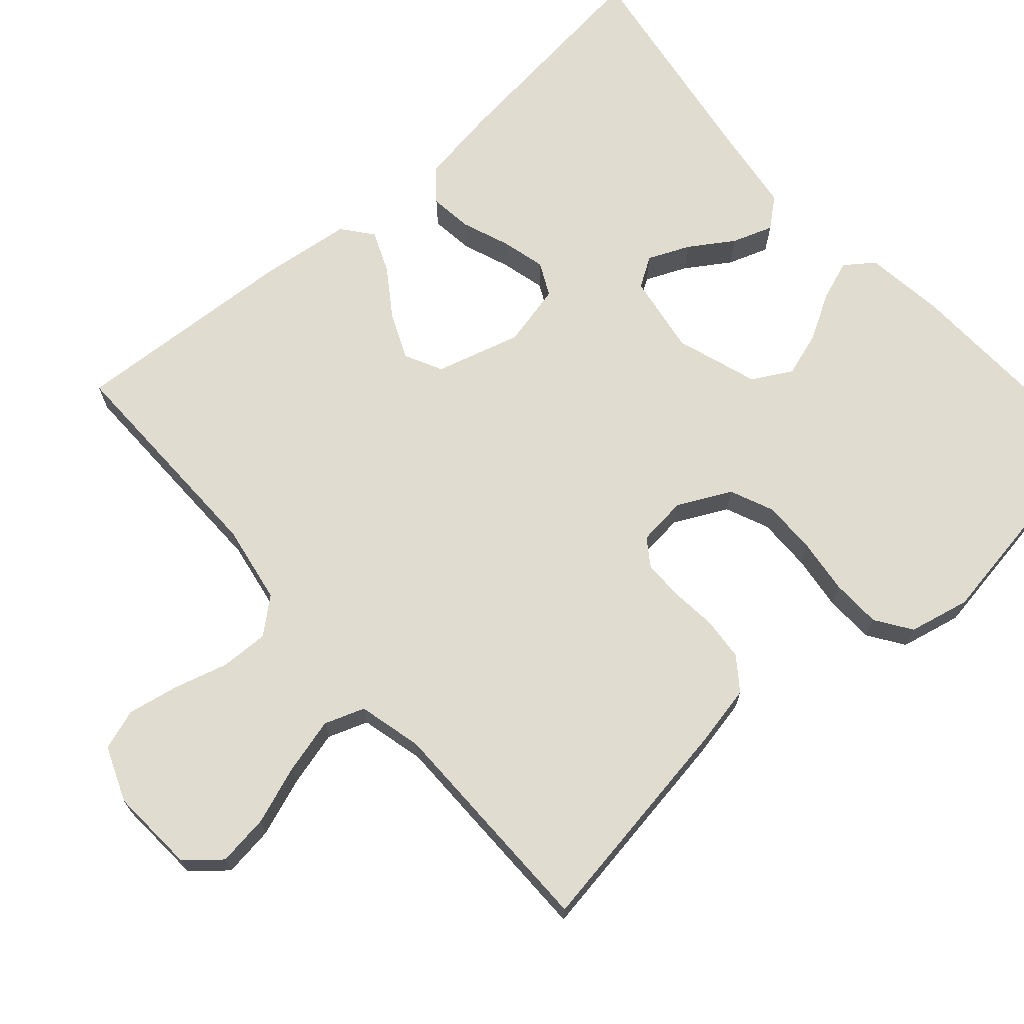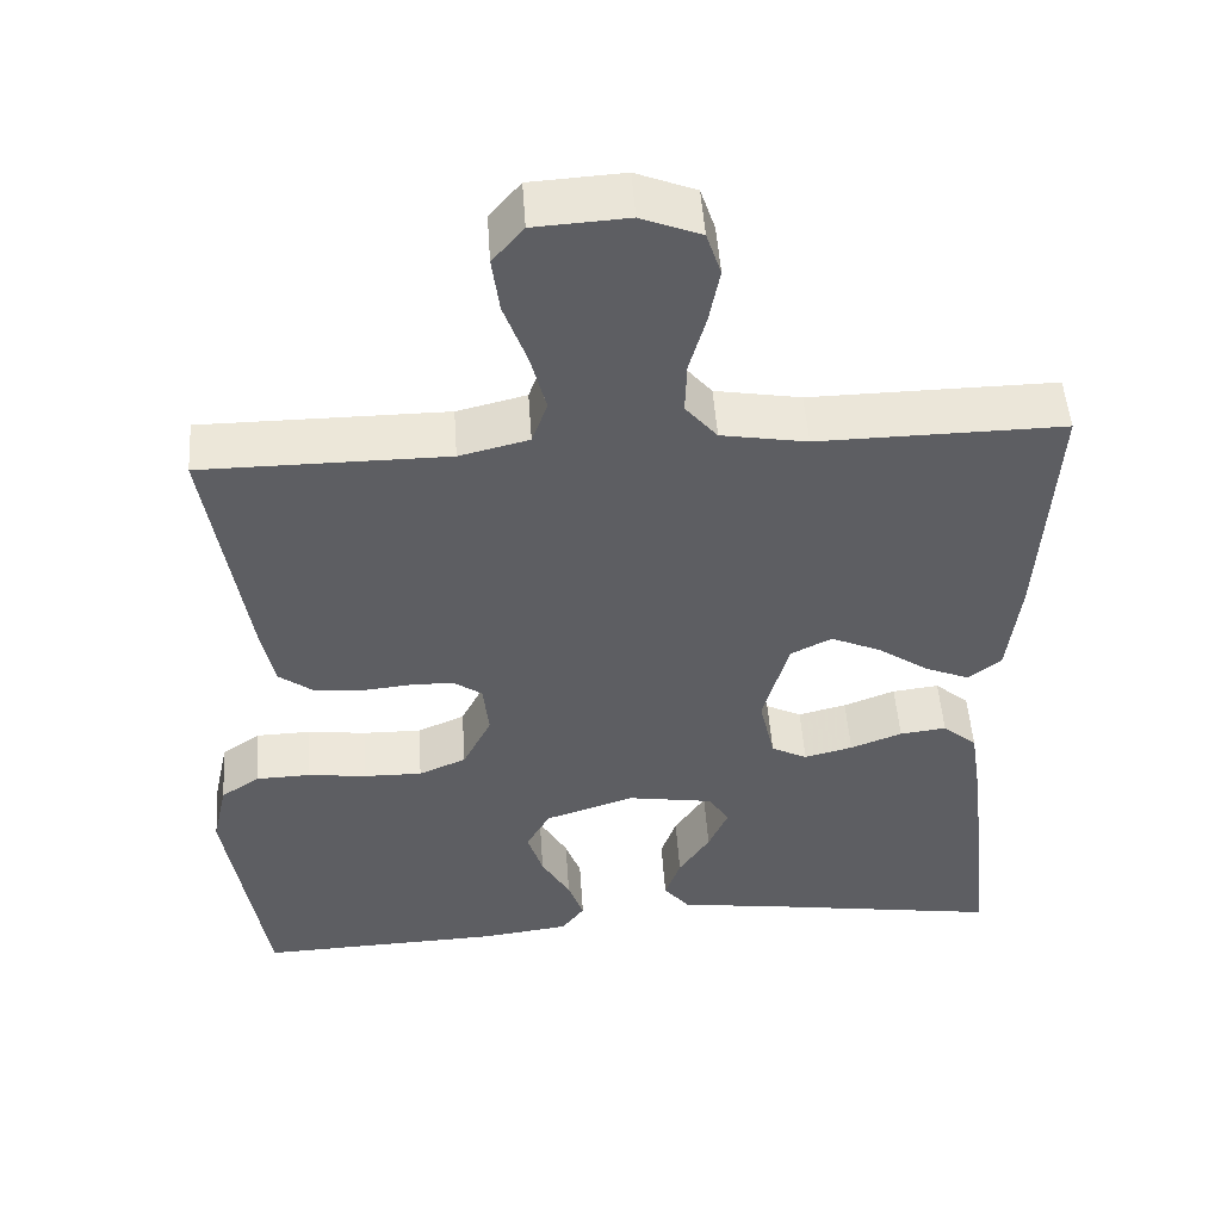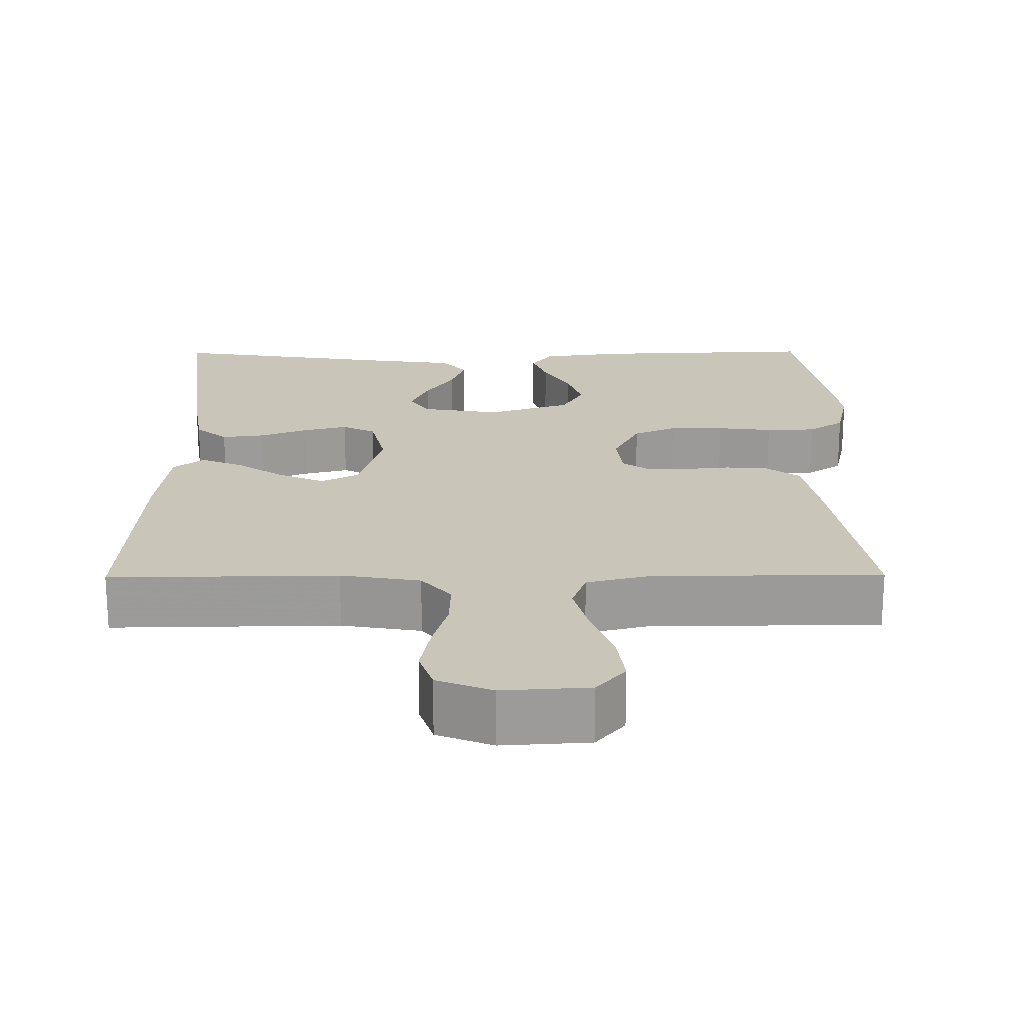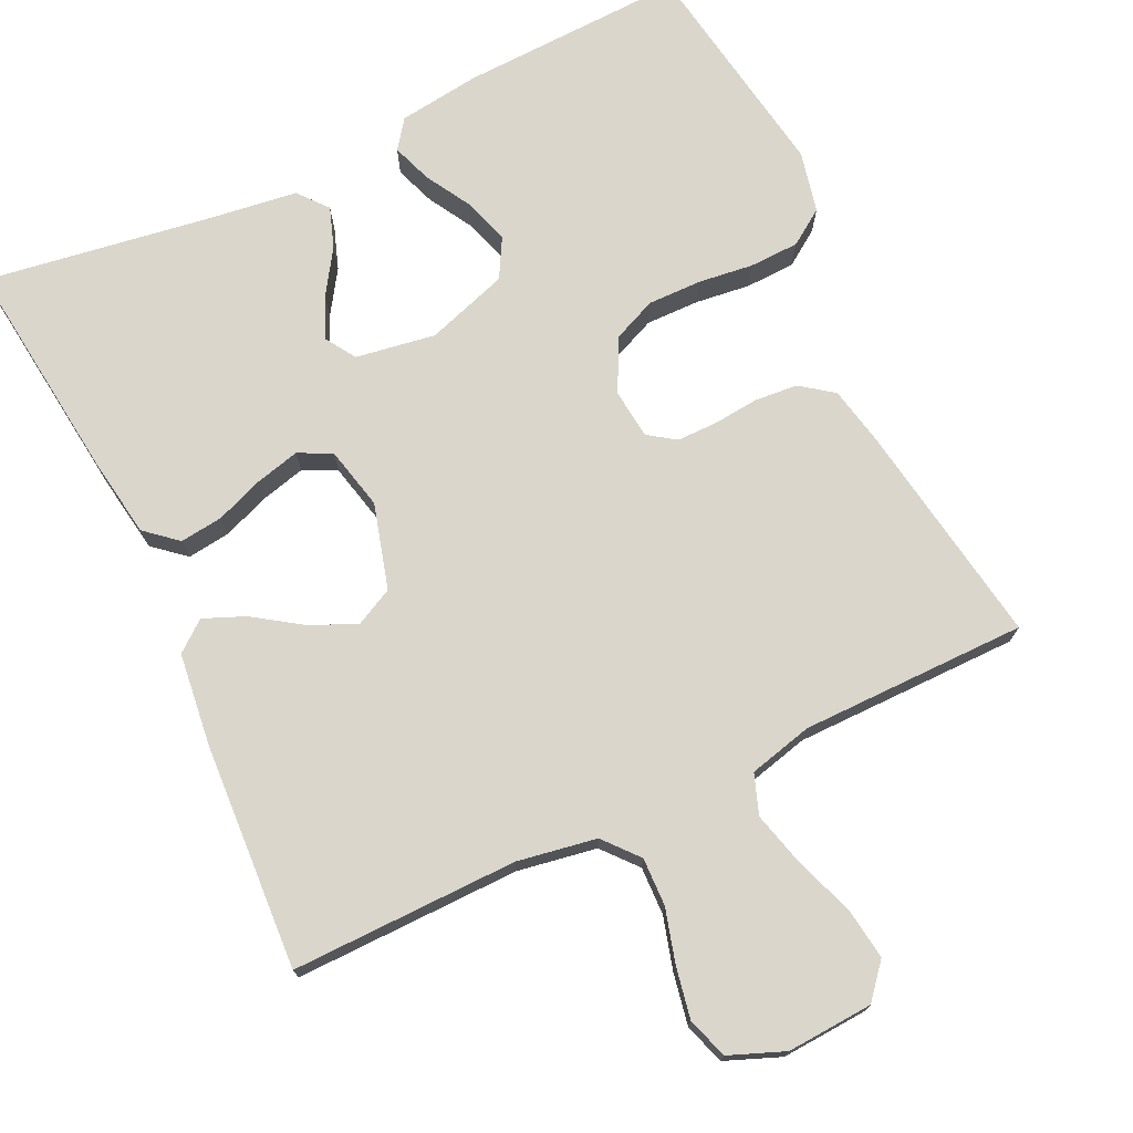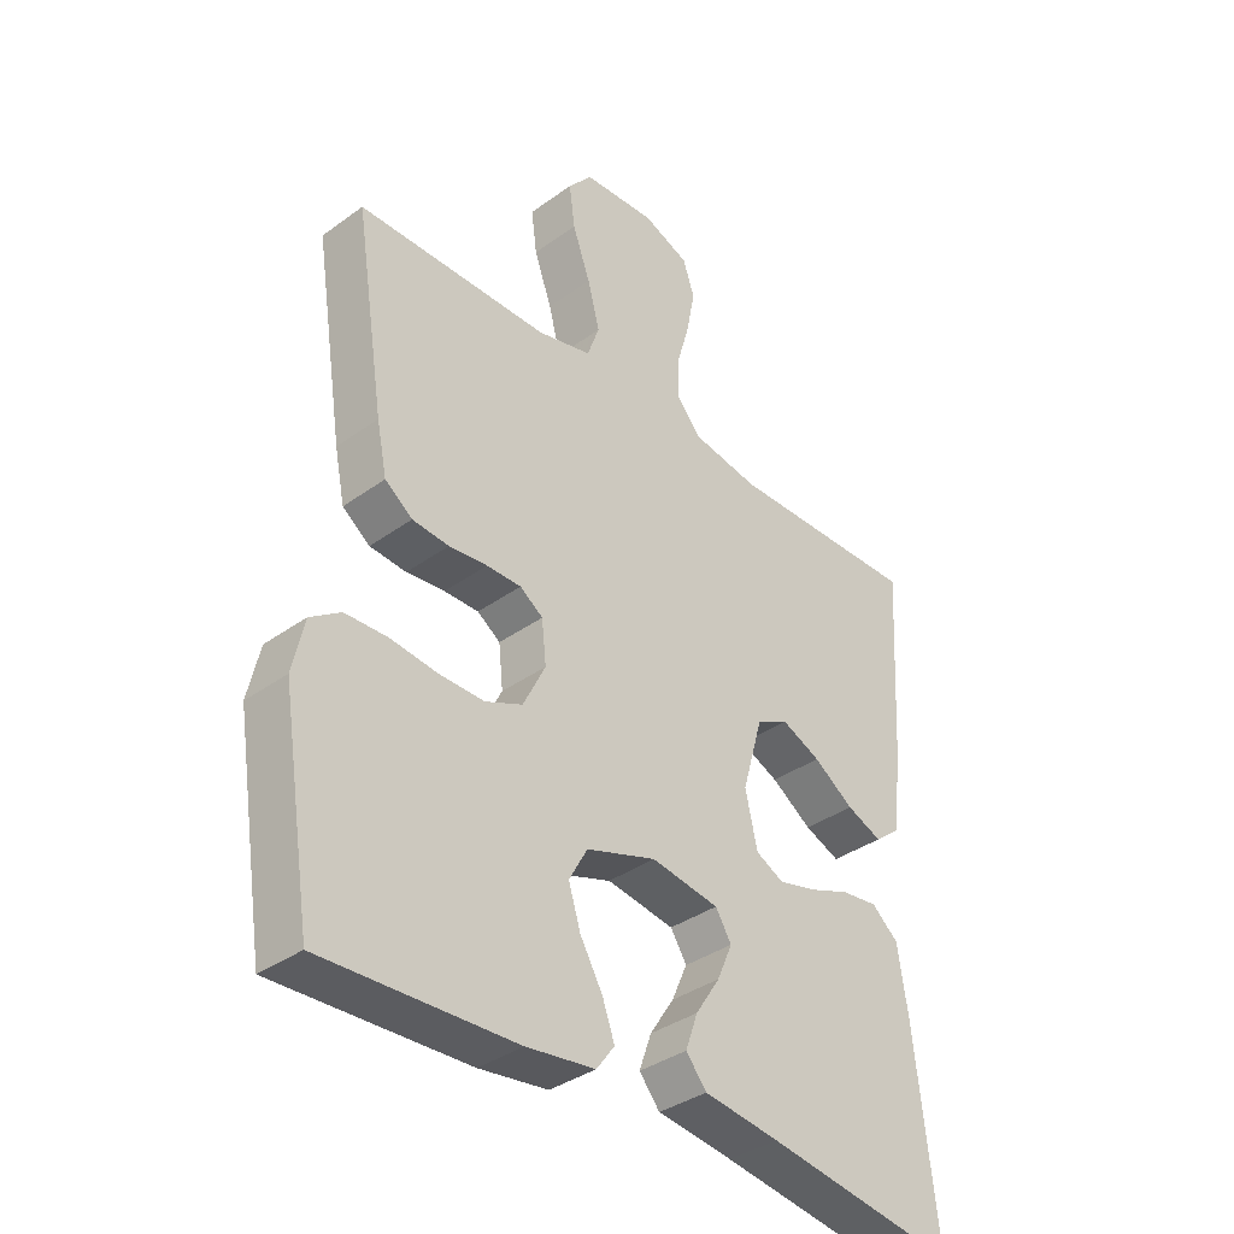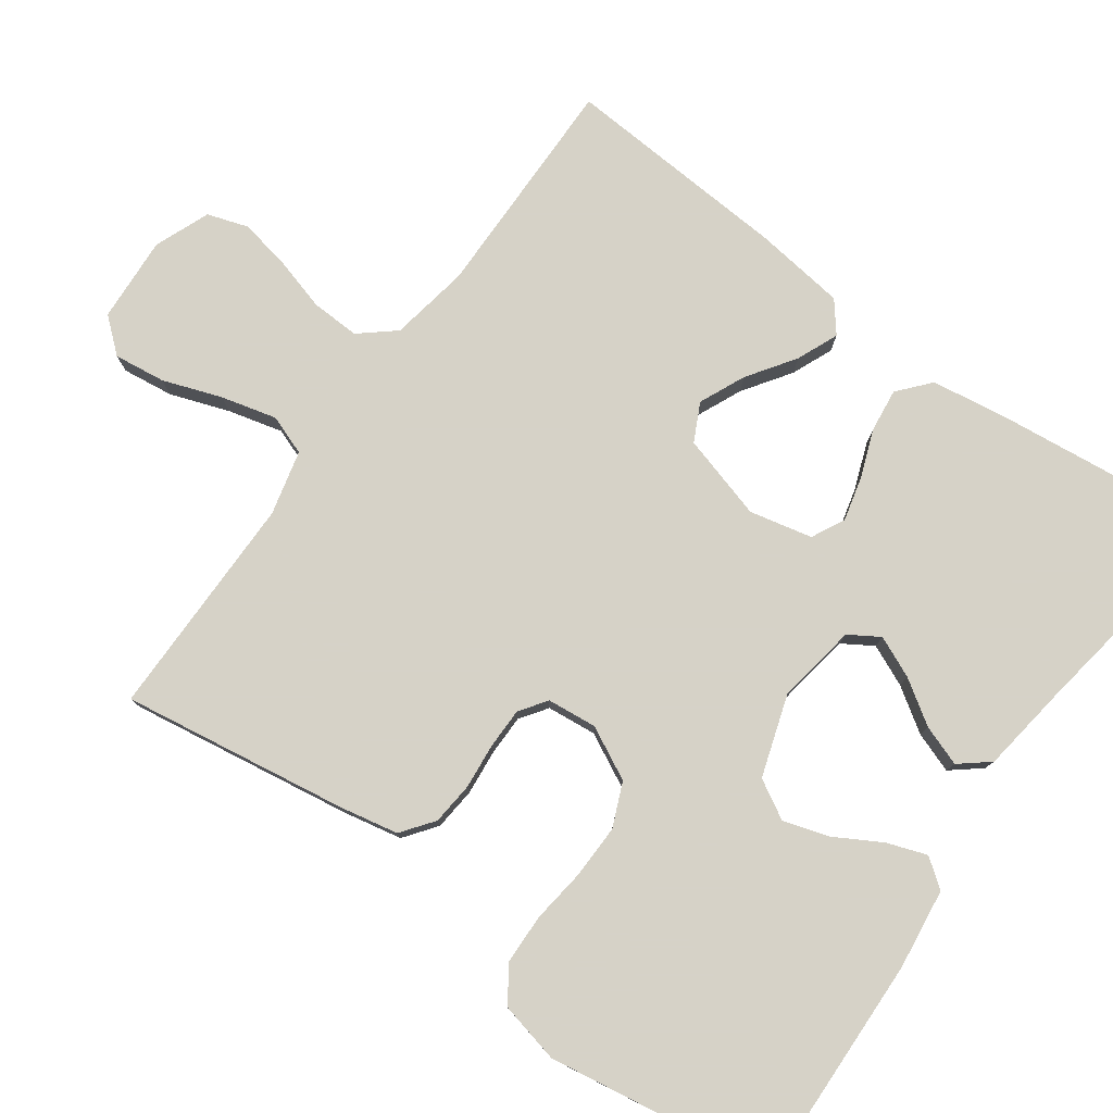
<metadata>
{"format":"obj","ext":"obj","renderer":"f3d","projection":"perspective","resolution":1024,"background":"white","views":[{"elev":69.4,"azim":48.6,"up":"+Y"},{"elev":50.3,"azim":176.1,"up":"+Z"},{"elev":20.6,"azim":-0.5,"up":"+Y"},{"elev":73.7,"azim":-25.5,"up":"+Y"},{"elev":-36.6,"azim":133.2,"up":"+Z"},{"elev":78.5,"azim":126.0,"up":"+Y"}]}
</metadata>
<code>
v 0.5 0.07 -0.5
v 0.2 0.07 -0.489
v 0.093 0.07 -0.475
v 0.065 0.07 -0.437
v 0.084 0.07 -0.384
v 0.119 0.07 -0.323
v 0.138 0.07 -0.263
v 0.109 0.07 -0.211
v 0 0.07 -0.175
v -0.106 0.07 -0.192
v -0.131 0.07 -0.232
v -0.107 0.07 -0.287
v -0.069 0.07 -0.345
v -0.05 0.07 -0.399
v -0.082 0.07 -0.438
v -0.2 0.07 -0.454
v -0.5 0.07 -0.5
v -0.466 0.07 -0.2
v -0.45 0.07 -0.095
v -0.408 0.07 -0.059
v -0.351 0.07 -0.066
v -0.288 0.07 -0.09
v -0.229 0.07 -0.105
v -0.185 0.07 -0.083
v -0.166 0.07 0
v -0.198 0.07 0.113
v -0.248 0.07 0.138
v -0.309 0.07 0.111
v -0.372 0.07 0.068
v -0.427 0.07 0.045
v -0.467 0.07 0.077
v -0.482 0.07 0.2
v -0.5 0.07 0.5
v -0.2 0.07 0.496
v -0.095 0.07 0.514
v -0.056 0.07 0.56
v -0.058 0.07 0.624
v -0.078 0.07 0.695
v -0.091 0.07 0.763
v -0.073 0.07 0.817
v 0 0.07 0.846
v 0.114 0.07 0.839
v 0.152 0.07 0.794
v 0.143 0.07 0.726
v 0.115 0.07 0.648
v 0.096 0.07 0.575
v 0.115 0.07 0.522
v 0.2 0.07 0.501
v 0.5 0.07 0.5
v 0.453 0.07 0.2
v 0.437 0.07 0.122
v 0.394 0.07 0.09
v 0.337 0.07 0.085
v 0.277 0.07 0.091
v 0.223 0.07 0.091
v 0.187 0.07 0.066
v 0.18 0.07 0
v 0.215 0.07 -0.07
v 0.273 0.07 -0.095
v 0.344 0.07 -0.094
v 0.417 0.07 -0.085
v 0.483 0.07 -0.087
v 0.53 0.07 -0.119
v 0.548 0.07 -0.2
v 0.5 0 -0.5
v 0.2 0 -0.489
v 0.093 0 -0.475
v 0.065 0 -0.437
v 0.084 0 -0.384
v 0.119 0 -0.323
v 0.138 0 -0.263
v 0.109 0 -0.211
v 0 0 -0.175
v -0.106 0 -0.192
v -0.131 0 -0.232
v -0.107 0 -0.287
v -0.069 0 -0.345
v -0.05 0 -0.399
v -0.082 0 -0.438
v -0.2 0 -0.454
v -0.5 0 -0.5
v -0.466 0 -0.2
v -0.45 0 -0.095
v -0.408 0 -0.059
v -0.351 0 -0.066
v -0.288 0 -0.09
v -0.229 0 -0.105
v -0.185 0 -0.083
v -0.166 0 0
v -0.198 0 0.113
v -0.248 0 0.138
v -0.309 0 0.111
v -0.372 0 0.068
v -0.427 0 0.045
v -0.467 0 0.077
v -0.482 0 0.2
v -0.5 0 0.5
v -0.2 0 0.496
v -0.095 0 0.514
v -0.056 0 0.56
v -0.058 0 0.624
v -0.078 0 0.695
v -0.091 0 0.763
v -0.073 0 0.817
v 0 0 0.846
v 0.114 0 0.839
v 0.152 0 0.794
v 0.143 0 0.726
v 0.115 0 0.648
v 0.096 0 0.575
v 0.115 0 0.522
v 0.2 0 0.501
v 0.5 0 0.5
v 0.453 0 0.2
v 0.437 0 0.122
v 0.394 0 0.09
v 0.337 0 0.085
v 0.277 0 0.091
v 0.223 0 0.091
v 0.187 0 0.066
v 0.18 0 0
v 0.215 0 -0.07
v 0.273 0 -0.095
v 0.344 0 -0.094
v 0.417 0 -0.085
v 0.483 0 -0.087
v 0.53 0 -0.119
v 0.548 0 -0.2
f 60 61 62 63
f 59 60 63 64
f 51 52 53 54
f 51 54 55
f 48 49 50 51
f 47 48 51 55
f 46 47 55 56
f 42 43 44 45
f 42 45 46
f 41 42 46
f 37 38 39 40
f 37 40 41 46
f 31 32 33 34
f 31 34 35
f 28 29 30 31
f 27 28 31 35
f 26 27 35 36
f 19 20 21 22
f 19 22 23
f 16 17 18 19
f 16 19 23
f 15 16 23 24
f 12 13 14 15
f 11 12 15
f 3 4 5 6
f 3 6 7
f 2 3 7
f 59 64 1 2
f 58 59 2 7
f 57 58 7 8
f 56 57 8 9
f 36 37 46 56
f 25 26 36 56
f 25 56 9 10
f 24 25 10 11
f 11 15 24
f 127 126 125 124
f 128 127 124 123
f 118 117 116 115
f 119 118 115
f 115 114 113 112
f 119 115 112 111
f 120 119 111 110
f 109 108 107 106
f 110 109 106
f 110 106 105
f 104 103 102 101
f 110 105 104 101
f 98 97 96 95
f 99 98 95
f 95 94 93 92
f 99 95 92 91
f 100 99 91 90
f 86 85 84 83
f 87 86 83
f 83 82 81 80
f 87 83 80
f 88 87 80 79
f 79 78 77 76
f 79 76 75
f 70 69 68 67
f 71 70 67
f 71 67 66
f 66 65 128 123
f 71 66 123 122
f 72 71 122 121
f 73 72 121 120
f 120 110 101 100
f 120 100 90 89
f 74 73 120 89
f 75 74 89 88
f 88 79 75
f 1 65 66 2
f 2 66 67 3
f 3 67 68 4
f 4 68 69 5
f 5 69 70 6
f 6 70 71 7
f 7 71 72 8
f 8 72 73 9
f 9 73 74 10
f 10 74 75 11
f 11 75 76 12
f 12 76 77 13
f 13 77 78 14
f 14 78 79 15
f 15 79 80 16
f 16 80 81 17
f 17 81 82 18
f 18 82 83 19
f 19 83 84 20
f 20 84 85 21
f 21 85 86 22
f 22 86 87 23
f 23 87 88 24
f 24 88 89 25
f 25 89 90 26
f 26 90 91 27
f 27 91 92 28
f 28 92 93 29
f 29 93 94 30
f 30 94 95 31
f 31 95 96 32
f 32 96 97 33
f 33 97 98 34
f 34 98 99 35
f 35 99 100 36
f 36 100 101 37
f 37 101 102 38
f 38 102 103 39
f 39 103 104 40
f 40 104 105 41
f 41 105 106 42
f 42 106 107 43
f 43 107 108 44
f 44 108 109 45
f 45 109 110 46
f 46 110 111 47
f 47 111 112 48
f 48 112 113 49
f 49 113 114 50
f 50 114 115 51
f 51 115 116 52
f 52 116 117 53
f 53 117 118 54
f 54 118 119 55
f 55 119 120 56
f 56 120 121 57
f 57 121 122 58
f 58 122 123 59
f 59 123 124 60
f 60 124 125 61
f 61 125 126 62
f 62 126 127 63
f 63 127 128 64
f 64 128 65 1

</code>
